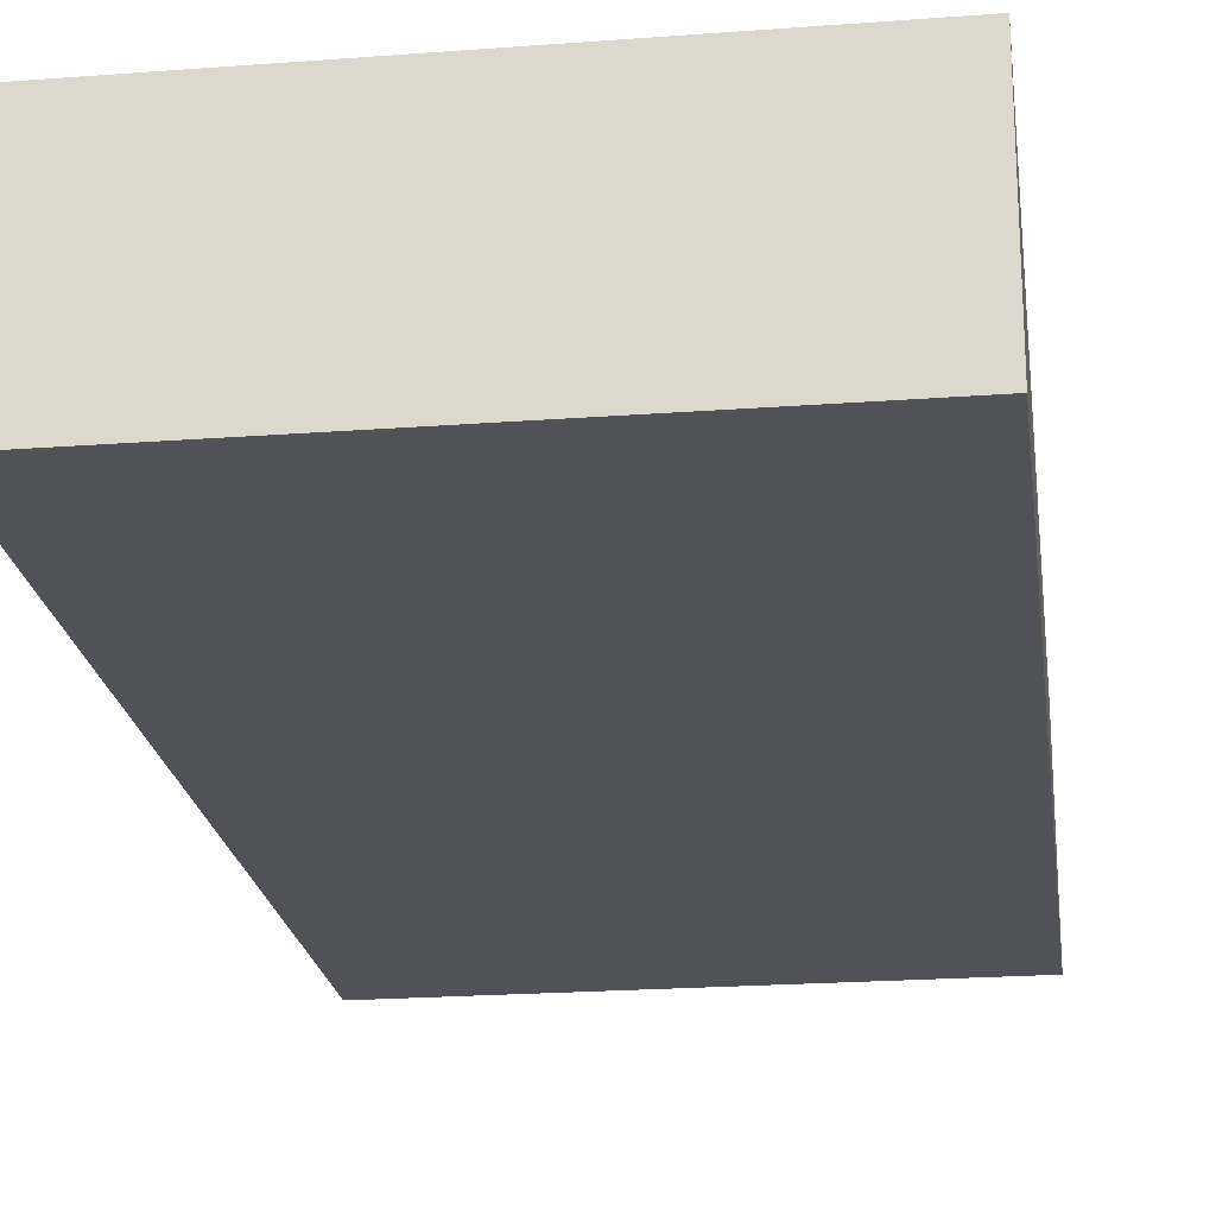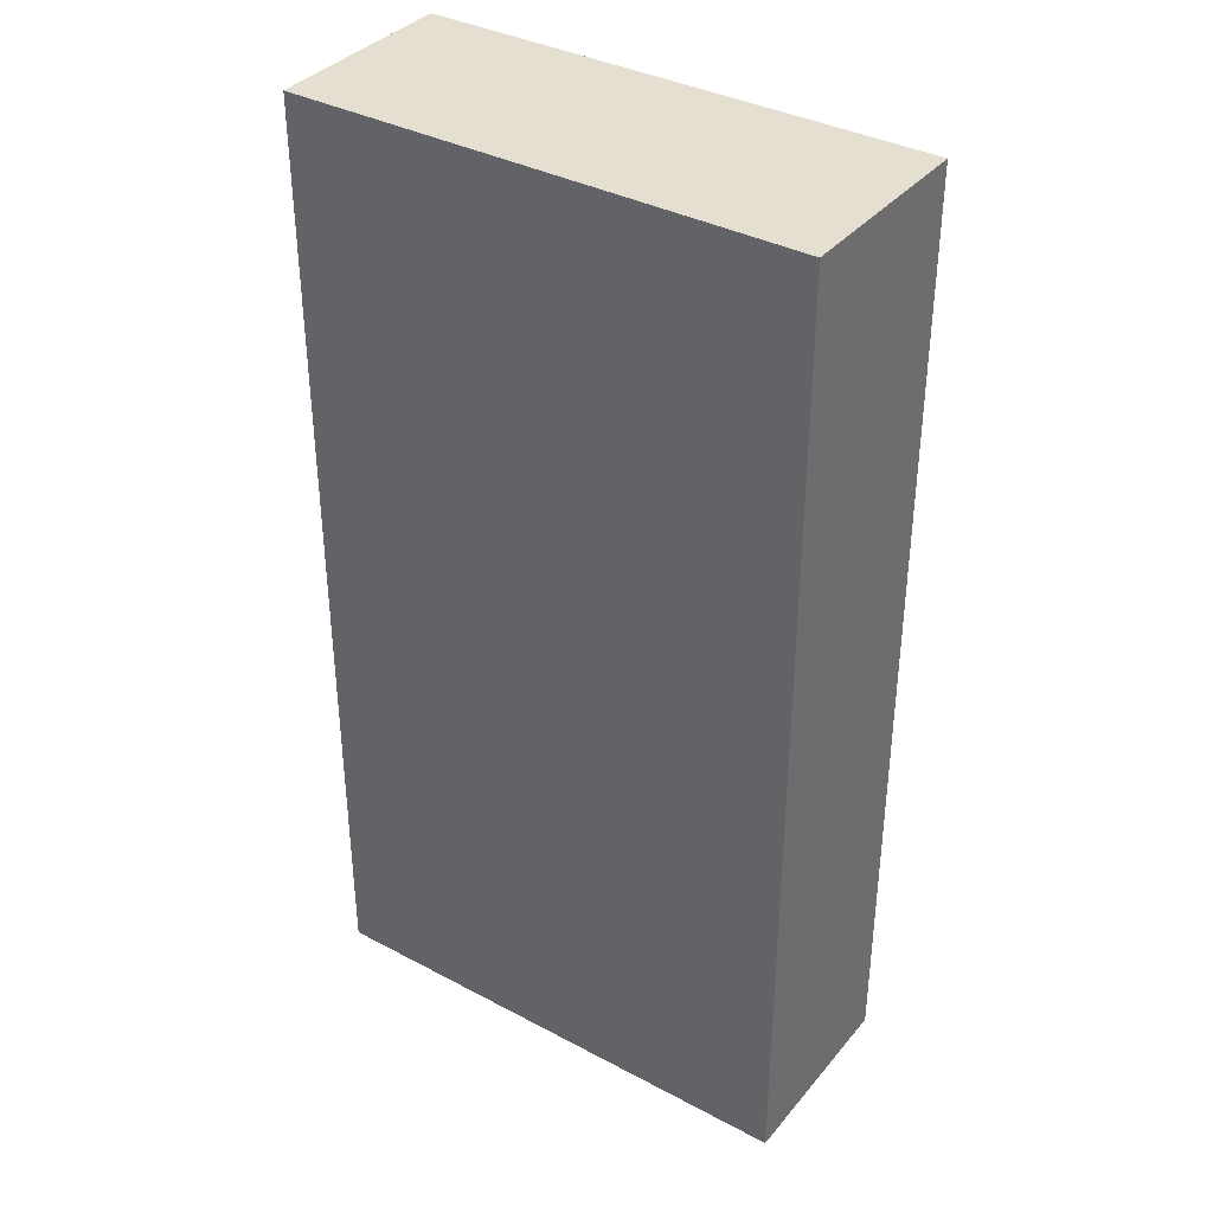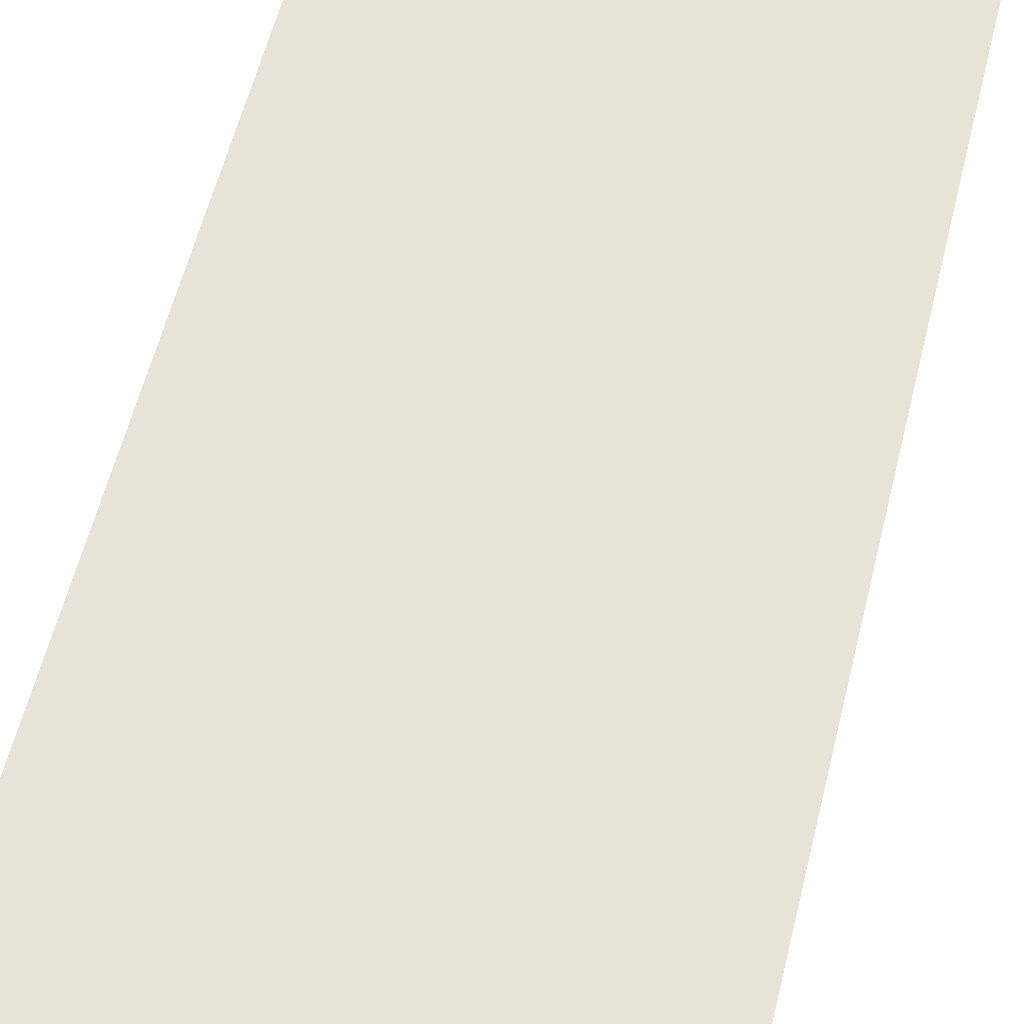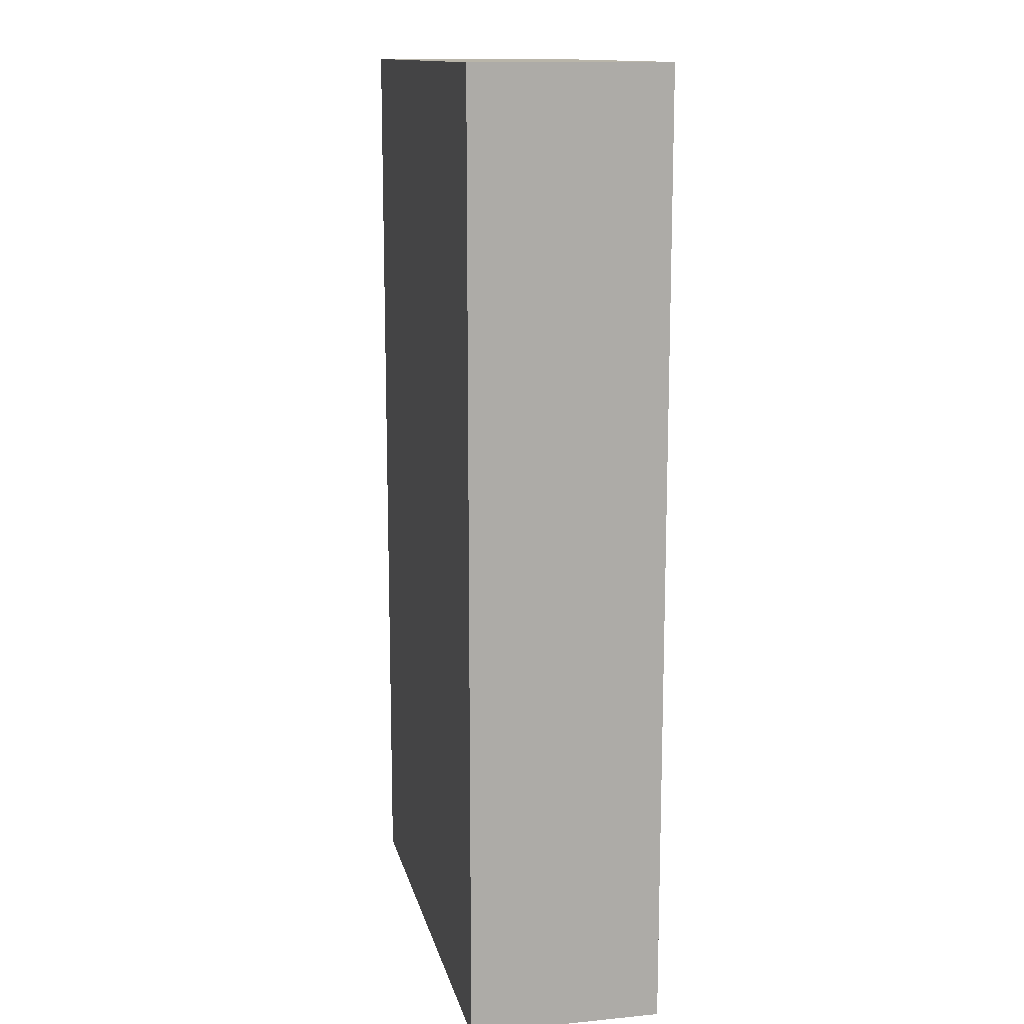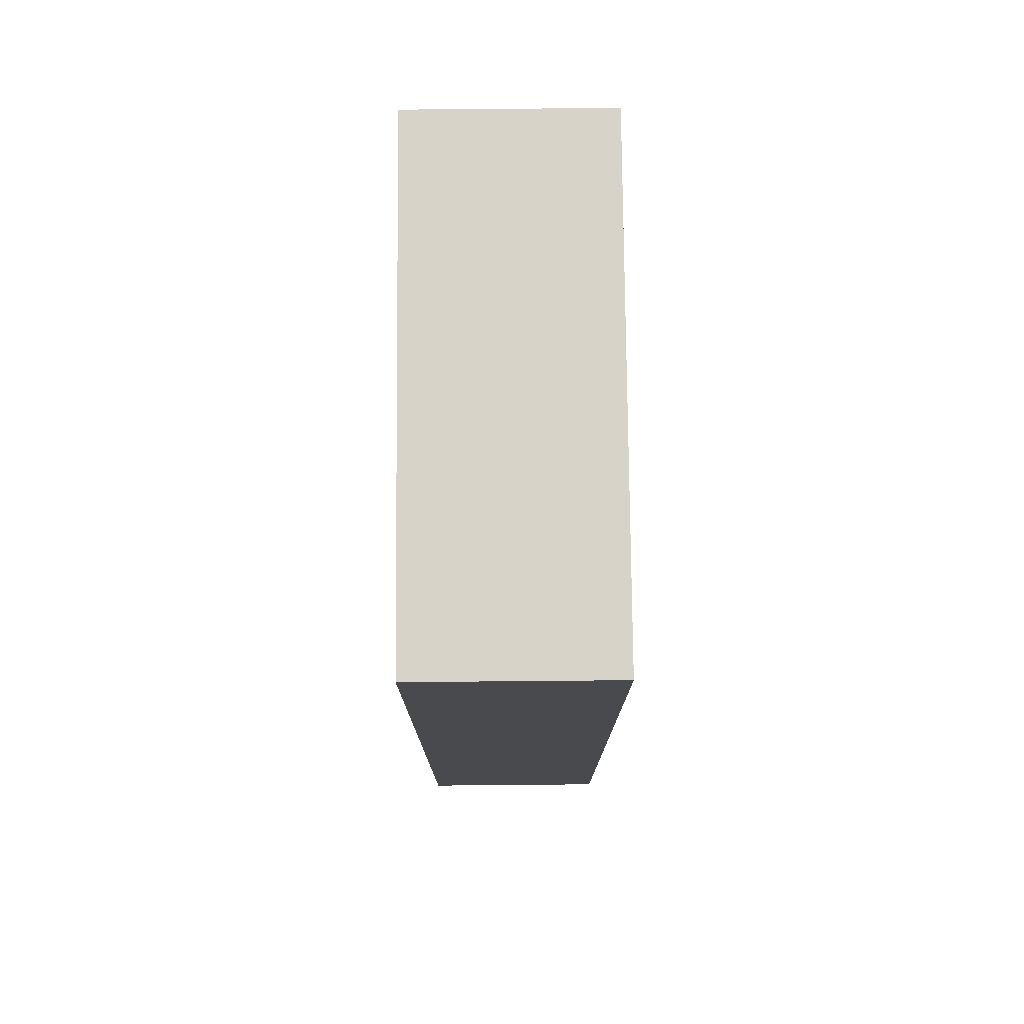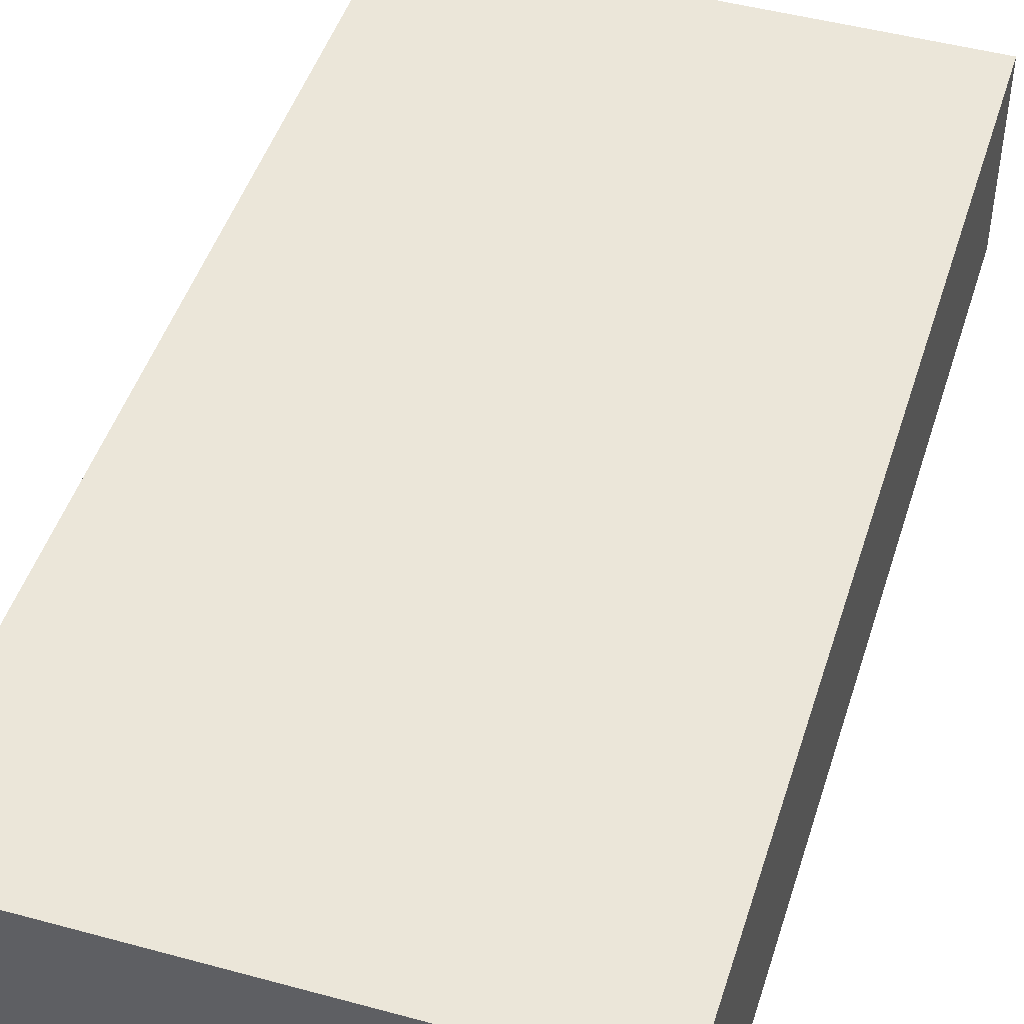
<metadata>
{"format":"obj","ext":"obj","renderer":"f3d","projection":"perspective","resolution":1024,"background":"white","views":[{"elev":-21.6,"azim":7.6,"up":"+Y"},{"elev":36.7,"azim":34.5,"up":"+Z"},{"elev":61.6,"azim":14.3,"up":"+Y"},{"elev":13.4,"azim":77.6,"up":"+Z"},{"elev":77.0,"azim":89.5,"up":"+Z"},{"elev":46.9,"azim":17.2,"up":"+Y"}]}
</metadata>
<code>
o U2_Collider
v 1.683 4.051 1.252
v 1.683 4.051 -2.077
v 1.683 3.372 1.252
v 1.683 3.372 -2.077
v -0.07612 4.051 1.252
v -0.07612 4.051 -2.077
v -0.07612 3.372 -2.077
v -0.07612 3.372 1.252
f 3 2 1
f 7 2 4
f 2 5 1
f 3 7 4
f 1 8 3
f 5 7 8
f 3 4 2
f 7 6 2
f 2 6 5
f 3 8 7
f 1 5 8
f 5 6 7

</code>
